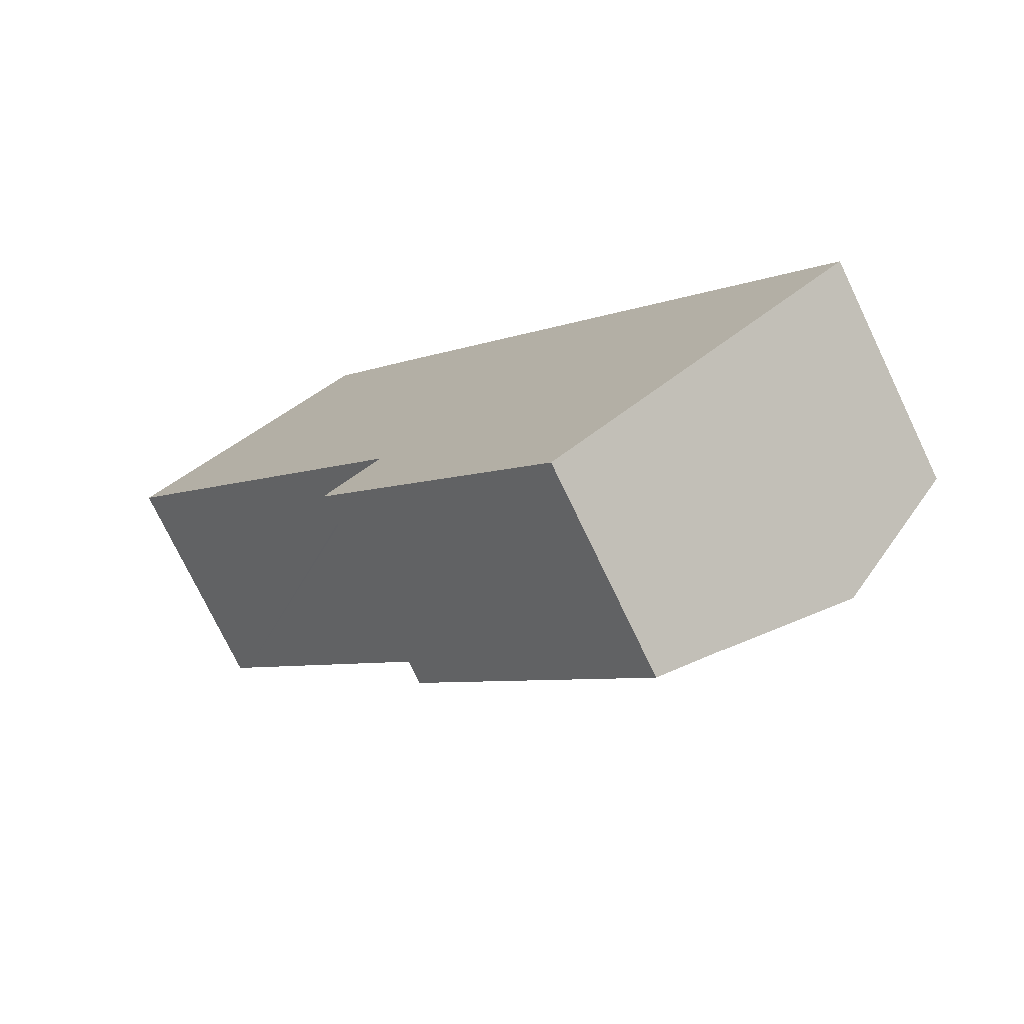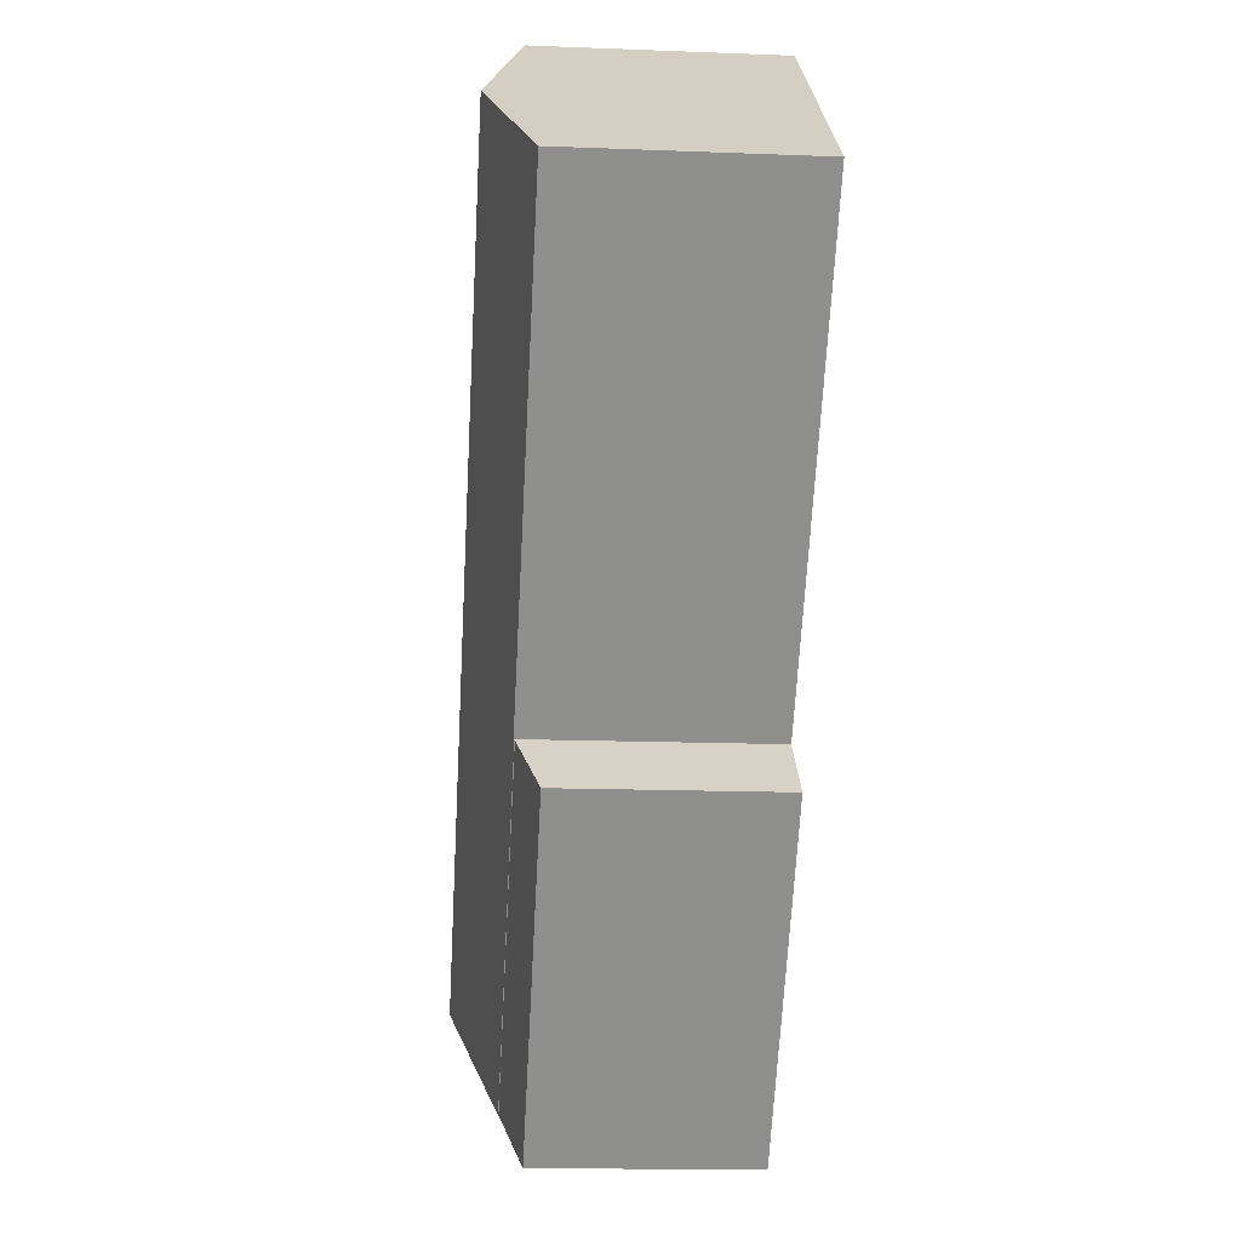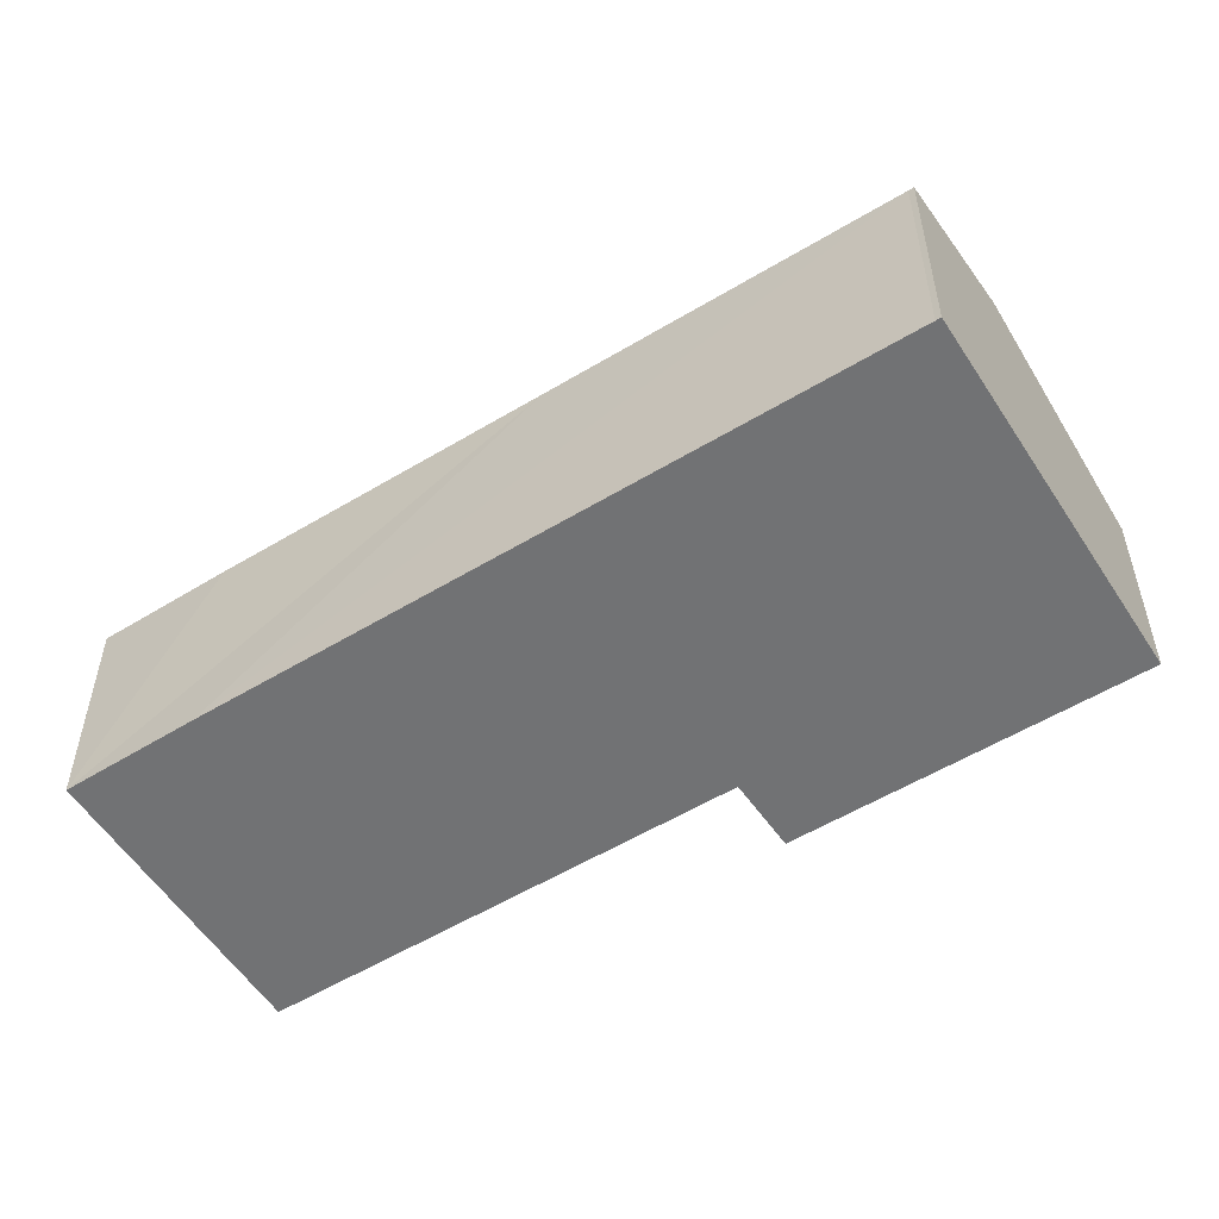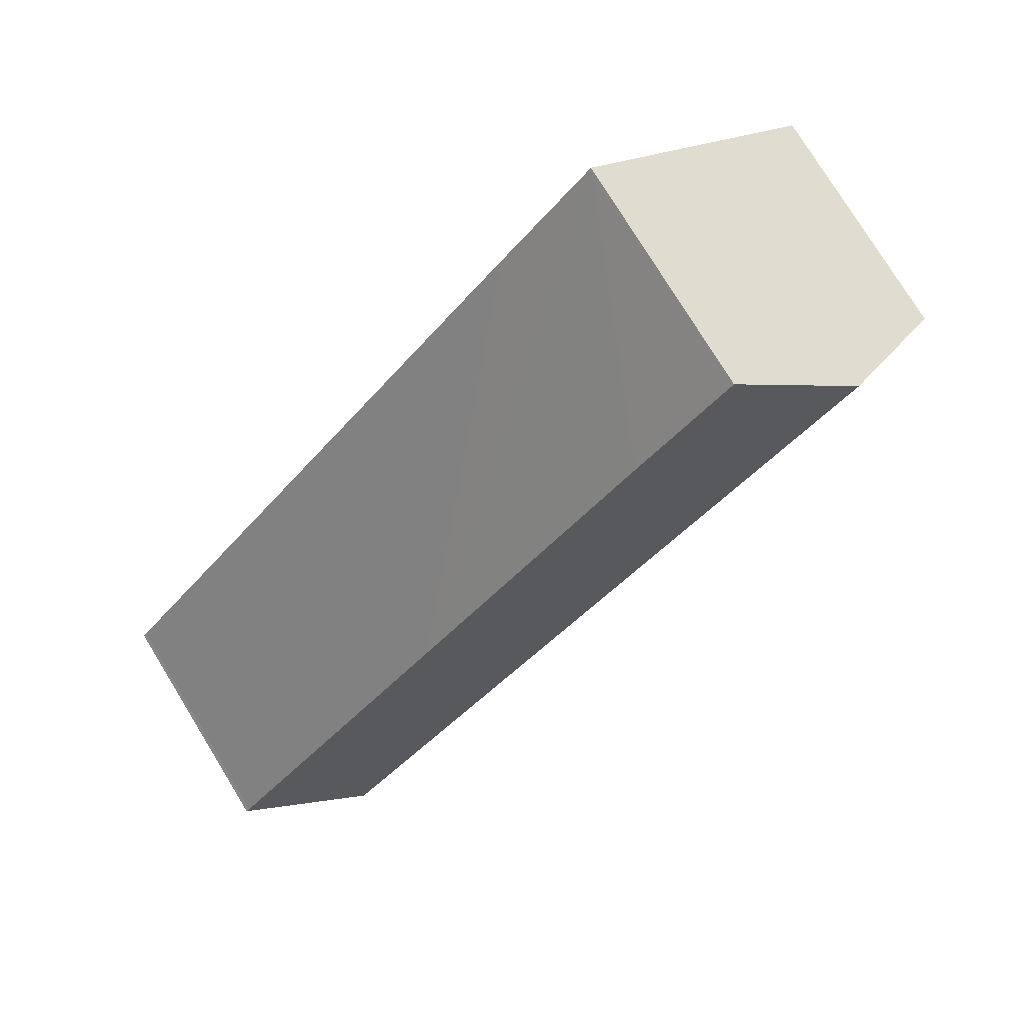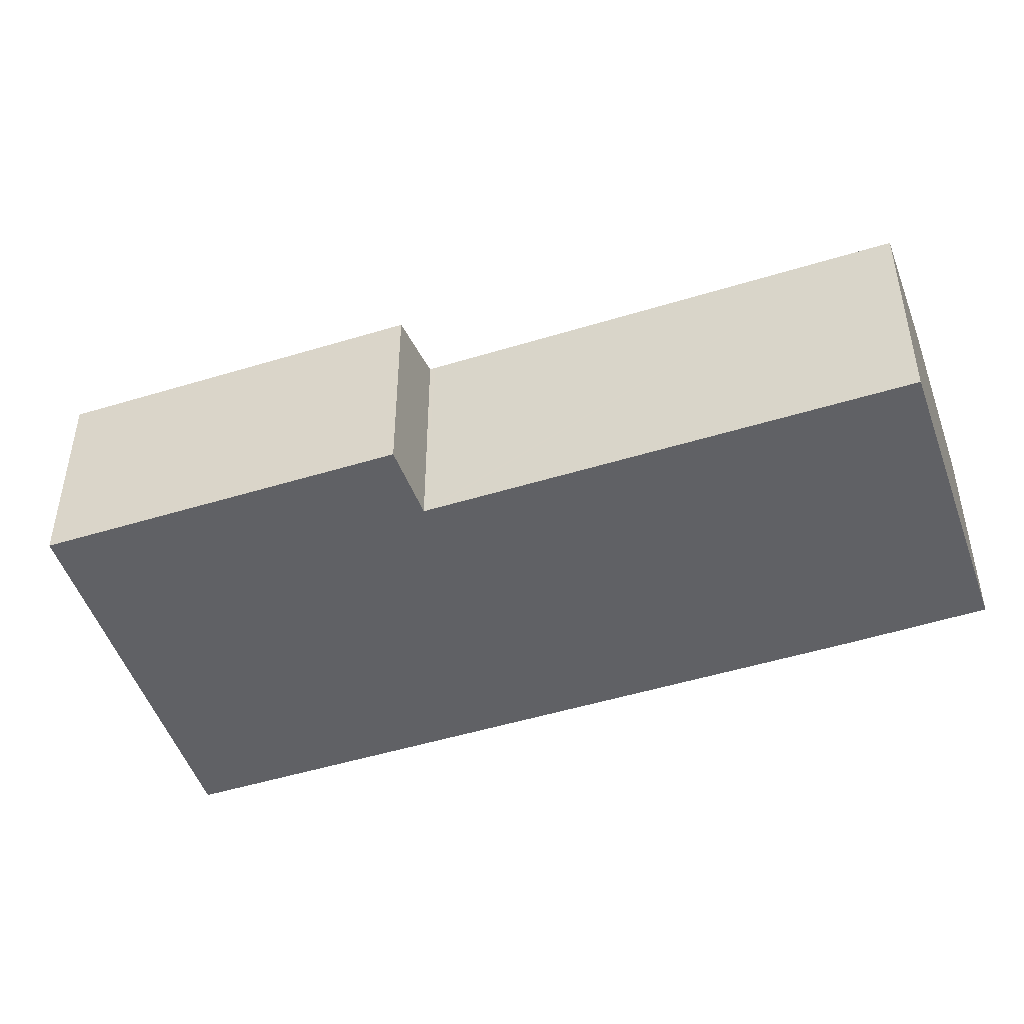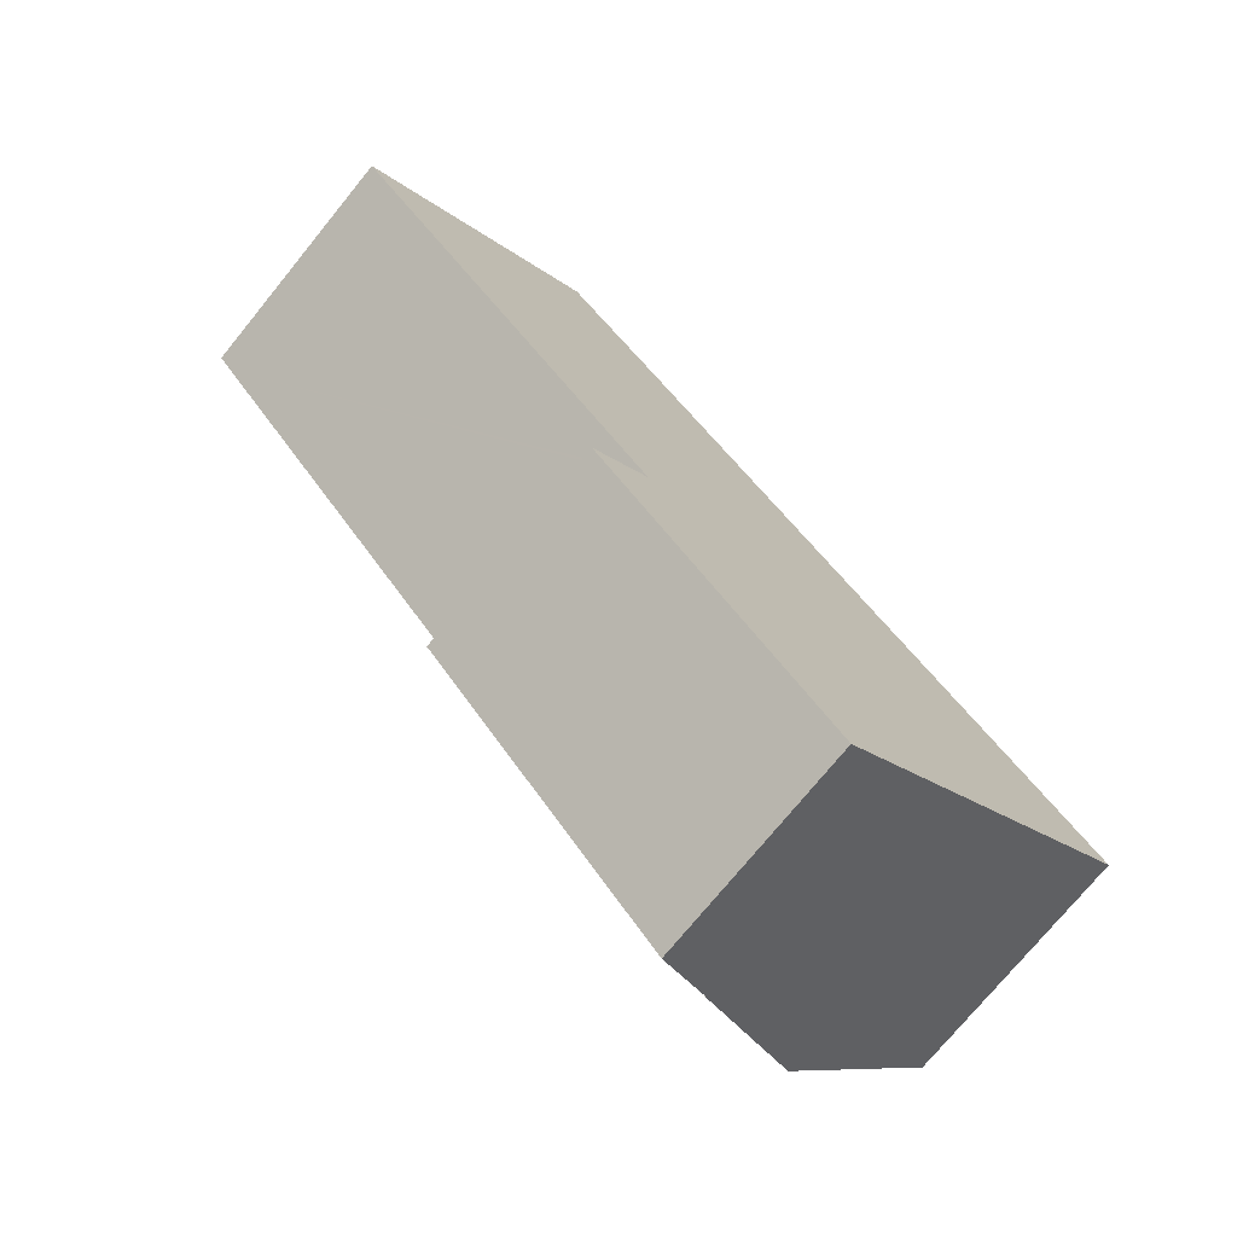
<metadata>
{"format":"obj","ext":"obj","renderer":"f3d","projection":"perspective","resolution":1024,"background":"white","views":[{"elev":-75.0,"azim":25.6,"up":"+Z"},{"elev":-15.2,"azim":-94.8,"up":"+Z"},{"elev":-55.4,"azim":82.1,"up":"+Y"},{"elev":76.8,"azim":148.5,"up":"+Z"},{"elev":-48.9,"azim":-111.4,"up":"+Y"},{"elev":-73.8,"azim":-39.1,"up":"+Z"}]}
</metadata>
<code>
v  19.73 12.16 -12.32
v  36.1 10.36 -20.71
v  30.74 12.16 -25.23
v  35.93 10.36 -20.52
v  25.12 10.35 -7.788
v  5.352 12.16 4.551
v  14.85 10.34 4.312
v  12.83 10.35 6.638
v  10.7 10.36 9.095
v  0.621 10.35 -0.732
v  0 10.36 6.341e-16
v  14.32 10.34 -16.88
v  14.5 10.34 -17.09
v  25.25 10.32 -29.85
v  14.43 10.32 -17.16
v  35.93 1.257e-15 -20.52
v  36.1 1.268e-15 -20.71
v  10.7 -5.569e-16 9.095
v  12.83 -4.065e-16 6.638
v  14.85 -2.64e-16 4.312
v  25.12 4.769e-16 -7.788
v  25.25 1.828e-15 -29.85
v  30.74 1.545e-15 -25.23
v  14.43 1.051e-15 -17.16
v  14.5 1.047e-15 -17.09
v  14.32 1.034e-15 -16.88
v  0.621 4.482e-17 -0.732
v  0 0 0
v  5.352 -2.787e-16 4.551
v  22.59 9.451 -32.09
v  14.43 10.29 -17.16
v  25.25 10.3 -29.85
v  11.9 9.458 -19.46
v  11.9 1.191e-15 -19.46
v  22.59 1.965e-15 -32.09
g defaultobject
f 1 2 3
f 2 1 4
f 4 1 5
f 5 1 6
f 5 6 7
f 7 6 8
f 8 6 9
f 6 10 11
f 10 6 12
f 12 6 1
f 12 1 13
f 13 14 15
f 14 13 1
f 14 1 3
f 16 2 4
f 2 16 17
f 18 8 9
f 8 18 7
f 7 18 5
f 5 18 19
f 5 19 20
f 5 20 4
f 4 20 21
f 4 21 16
f 17 3 2
f 3 17 14
f 14 17 22
f 22 17 23
f 22 15 14
f 15 22 24
f 25 12 13
f 12 25 10
f 10 25 26
f 10 26 27
f 10 27 11
f 11 27 28
f 15 25 13
f 25 15 24
f 28 6 11
f 6 28 9
f 9 28 18
f 18 28 29
f 29 19 18
f 19 29 28
f 19 28 20
f 20 28 27
f 20 27 26
f 20 26 21
f 21 26 16
f 16 26 25
f 16 25 24
f 16 24 22
f 16 22 23
f 16 23 17
f 30 31 32
f 31 30 33
f 33 24 31
f 24 33 34
f 31 22 32
f 22 31 24
f 22 30 32
f 30 22 35
f 30 34 33
f 34 30 35
f 34 22 24
f 22 34 35

</code>
